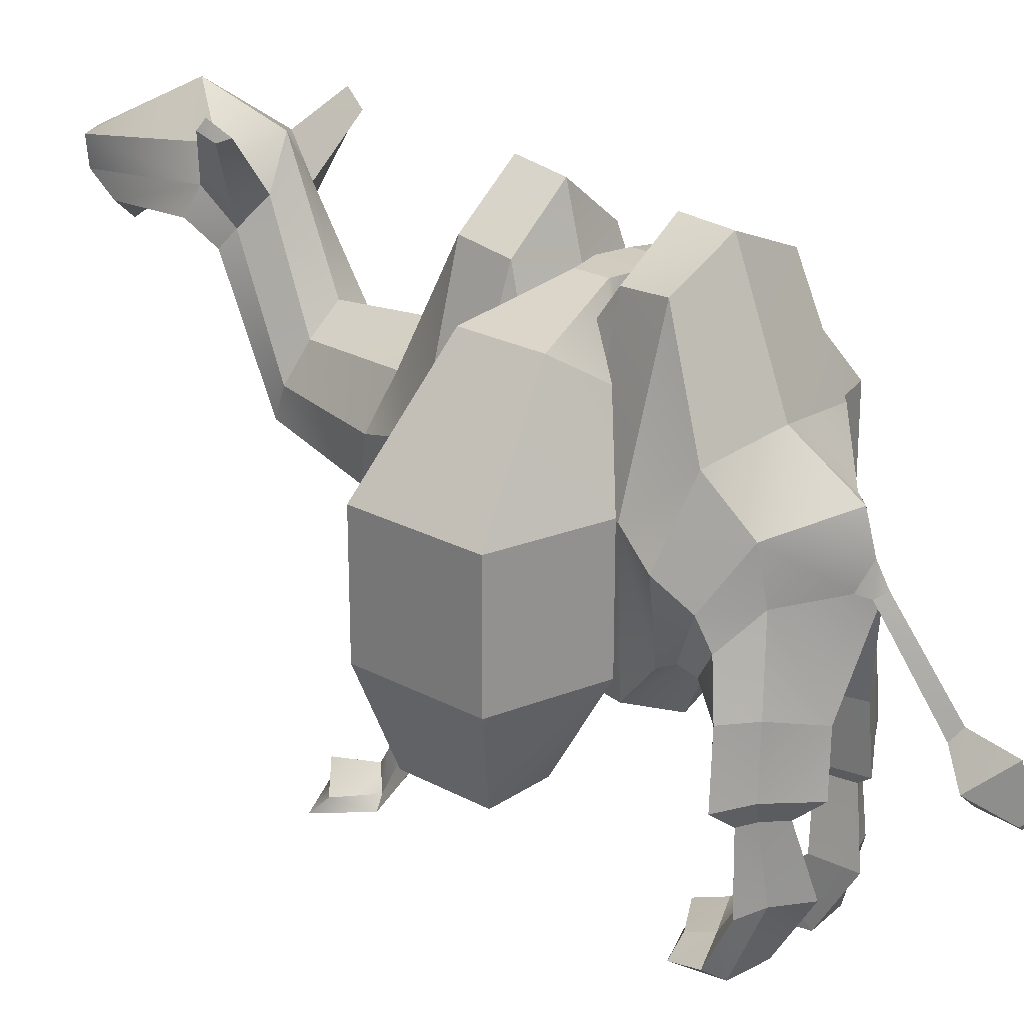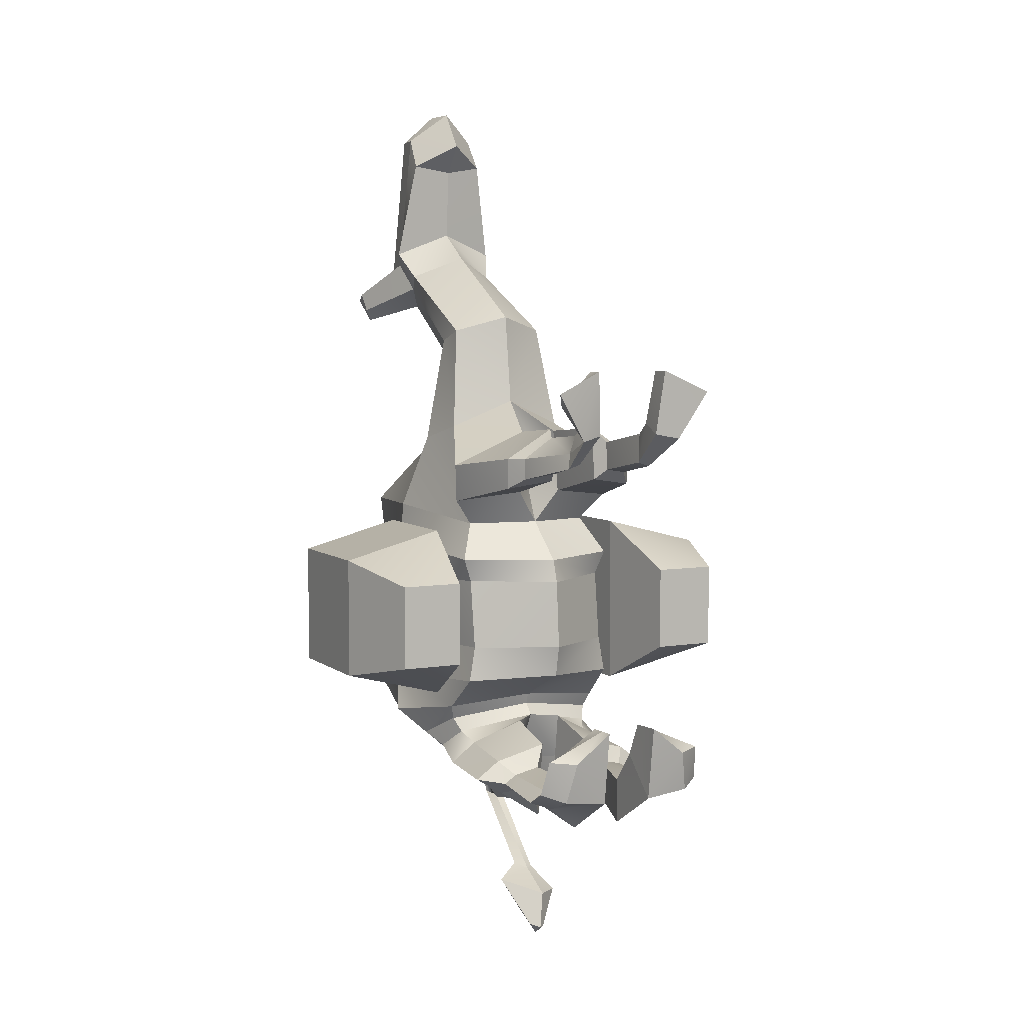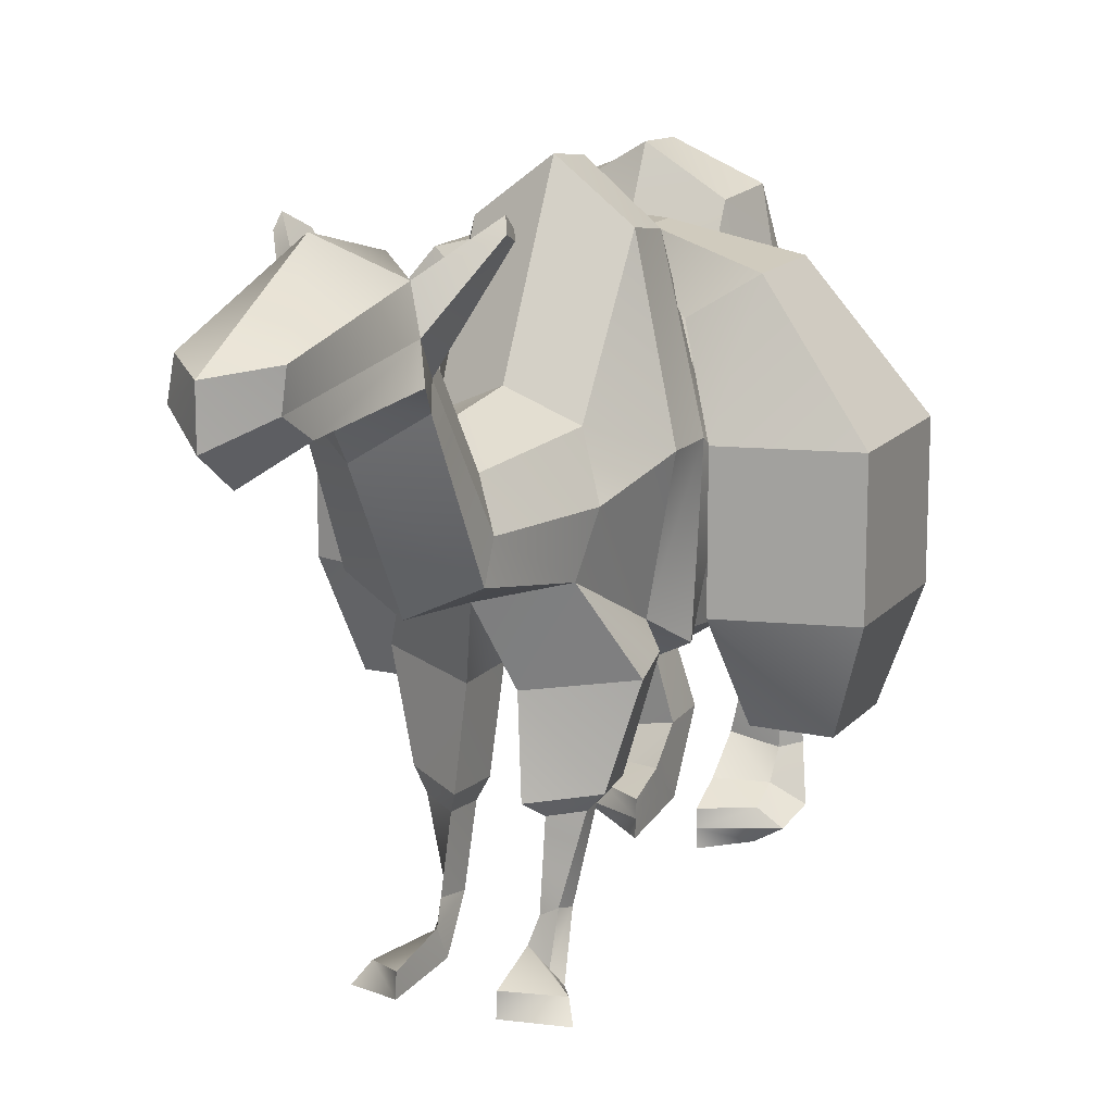
<metadata>
{"format":"obj","ext":"obj","renderer":"f3d","projection":"perspective","resolution":1024,"background":"white","views":[{"elev":23.8,"azim":131.9,"up":"+Y"},{"elev":5.9,"azim":-26.5,"up":"+Z"},{"elev":15.2,"azim":25.7,"up":"+Y"}]}
</metadata>
<code>
o camel_paint_1_Cube.003
v 0.6779 0.7758 0.04631
v 0.6779 1.162 0.04631
v 0.346 1.162 0.1326
v 0.346 0.7758 0.1326
v 0.346 1.162 -0.4359
v 0.346 0.7758 -0.4359
v 0.6779 1.162 -0.3496
v 0.6779 0.7758 -0.3496
v 0.5902 0.4953 -0.2883
v 0.3907 0.4953 -0.2883
v 0.2437 1.413 0.03118
v 0.2437 1.413 -0.3345
v 0.3907 0.4953 -0.01495
v 0.5902 0.4953 -0.01495
v 0.3994 1.515 -0.02433
v 0.3994 1.515 -0.2789
v 0.09987 1.588 -0.2021
v 0.09987 1.588 -0.1012
v 0.08458 1.516 -0.2241
v 0.08458 1.516 -0.07921
v 0.001854 1.516 -0.07921
v 0.001854 1.516 -0.2241
v 0.001854 1.589 -0.2241
v 0.001854 1.589 -0.07921
v -0.6721 0.7758 0.04631
v -0.3423 0.7758 0.1326
v -0.3423 1.162 0.1326
v -0.6721 1.162 0.04631
v -0.3423 0.7758 -0.4359
v -0.3423 1.162 -0.4359
v -0.6721 0.7758 -0.3496
v -0.6721 1.162 -0.3496
v -0.387 0.4953 -0.2883
v -0.5864 0.4953 -0.2883
v -0.24 1.413 -0.3345
v -0.24 1.413 0.03118
v -0.387 0.4953 -0.01495
v -0.5864 0.4953 -0.01495
v -0.3957 1.515 -0.02433
v -0.09616 1.588 -0.1012
v -0.09616 1.588 -0.2021
v -0.3957 1.515 -0.2789
v -0.08087 1.516 -0.2241
v -0.08087 1.516 -0.07921
v -0.004506 1.292 1.082
v 0.1438 1.391 1.016
v 0.1764 1.461 1.099
v -0.004506 1.425 1.171
v 0.1588 1.095 0.7818
v 0.1223 1.449 0.9698
v 0.1552 0.996 0.8191
v -0.004506 0.922 0.8668
v -0.004506 0.8826 0.5697
v 0.1961 0.9285 0.4828
v 0.1048 1.211 0.7421
v -0.0045 1.283 0.7496
v -0.004506 1.679 0.9149
v 0.06907 1.536 0.9049
v 0.3025 1.16 0.05663
v 0.2699 0.6866 0.0371
v 0.2405 0.6991 -0.03962
v 0.3068 1.075 -0.06256
v 0.2303 1.084 0.4346
v 0.2118 0.7634 0.1528
v 0.2958 1.158 0.1909
v -0.004506 0.6897 0.1569
v 0.06955 0.6612 0.2657
v 0.05628 0.6699 0.4735
v -0.0045 1.317 0.4153
v 0.1662 1.24 0.3864
v 0.1855 1.628 0.169
v -0.004506 1.773 0.1688
v -0.004506 0.5256 -0.03786
v -0.004506 0.5086 -0.2614
v 0.2395 0.6688 -0.2685
v -0.004506 0.5501 0.03614
v -0.004506 1.75 0.01432
v 0.1787 1.601 0.01624
v 0.211 1.292 -0.08549
v -0.004506 1.316 -0.09625
v 0.3247 1.141 -0.4252
v 0.2599 0.6663 -0.3844
v 0.2712 0.7925 -0.4941
v 0.3597 1.065 -0.5433
v 0.1921 1.62 -0.3103
v -0.004506 1.74 -0.3077
v 0.2926 1.134 -0.2894
v 0.2931 0.9695 -0.6161
v 0.2554 0.8134 -0.5412
v 0.2363 0.7865 -0.5848
v 0.2678 0.8762 -0.648
v -0.004506 0.53 -0.363
v -0.004506 0.7435 -0.464
v -0.004506 1.73 -0.4655
v 0.2187 1.637 -0.466
v 0.2574 1.292 -0.5926
v -0.004506 1.325 -0.6248
v -0.004506 0.7223 -0.535
v 0.06304 0.6439 -0.5306
v 0.2091 0.7262 -0.6125
v -0.004506 0.756 -0.4995
v -0.004506 1.196 -0.8401
v 0.1785 1.126 -0.691
v 0.1603 0.966 -0.7112
v 0.02378 0.9966 -0.8395
v -0.004506 1.081 -0.8736
v 0.2405 0.4576 -0.7037
v 0.2034 0.4538 -0.6767
v 0.1996 0.2158 -0.6793
v 0.2495 0.2268 -0.7138
v -0.004506 1.002 -0.8967
v 0.2079 0.7236 -0.7434
v 0.06299 0.6856 -0.8274
v 0.2949 0.7249 -0.6779
v -0.004506 0.862 -0.7159
v 0.06302 0.6647 -0.679
v 0.07526 0.2413 -0.7482
v 0.07683 0.2429 -0.8211
v 0.07684 0.03684 -0.6943
v 0.07405 0.09422 -0.6321
v 0.1256 0.4497 -0.7166
v 0.1262 0.4548 -0.776
v 0.1251 0.4445 -0.6573
v 0.0737 0.2397 -0.6753
v 0.1914 0.4613 -0.7307
v 0.1676 0.2378 -0.7482
v 0.1974 0.1387 -0.6312
v 0.07126 0.1516 -0.57
v 0.0753 0.1061 -0.4614
v 0.2009 0.1039 -0.5394
v 0.2163 0.03723 -0.6775
v 0.283 0.08795 -0.6543
v 0.07639 0.05572 -0.4597
v 0.2672 0.05761 -0.544
v 0.1912 0.0113 -0.5487
v 0.07748 0.00537 -0.4579
v 0.1099 0.3876 0.4486
v 0.1097 0.3805 0.3567
v 0.105 0.1626 0.3961
v 0.1157 0.1753 0.4891
v 0.2827 0.7228 0.238
v 0.2992 0.696 0.3638
v 0.1442 0.1628 0.3834
v 0.1326 0.1738 0.4303
v 0.1398 0.05554 0.4905
v 0.171 0.01913 0.4807
v 0.184 0.3944 0.3965
v 0.1836 0.3979 0.3443
v 0.1059 0.1184 0.5271
v 0.09756 0.04004 0.4954
v 0.1158 0.01573 0.6999
v 0.1161 0.0788 0.6956
v 0.2331 0.0461 0.5892
v 0.2638 -0.00219 0.6313
v 0.1212 1.422 1.425
v -0.0045 1.405 1.403
v -0.0045 1.761 1.215
v 0.1146 1.65 1.039
v 0.1492 1.546 1.065
v 0.2584 1.712 0.8839
v 0.2683 1.734 0.939
v 0.1144 1.486 1.524
v -0.0045 1.423 1.618
v -0.0045 1.331 1.497
v -0.0045 1.559 1.618
v 0.1259 1.58 1.521
v -0.1854 1.461 1.099
v -0.1528 1.391 1.016
v -0.1678 1.095 0.7818
v -0.1642 0.996 0.8191
v -0.1313 1.449 0.9698
v -0.205 0.9285 0.4828
v -0.1138 1.211 0.7421
v -0.07808 1.536 0.9049
v -0.3115 1.16 0.05663
v -0.3158 1.075 -0.06256
v -0.2495 0.6991 -0.03962
v -0.2789 0.6866 0.0371
v -0.2393 1.084 0.4346
v -0.3048 1.158 0.1909
v -0.2207 0.7634 0.1528
v -0.0653 0.6699 0.4735
v -0.07856 0.6612 0.2657
v -0.1945 1.628 0.169
v -0.1752 1.24 0.3864
v -0.2485 0.6688 -0.2685
v -0.22 1.292 -0.08549
v -0.1877 1.601 0.01624
v -0.3337 1.141 -0.4252
v -0.3687 1.065 -0.5433
v -0.2802 0.7925 -0.4941
v -0.2689 0.6663 -0.3844
v -0.2011 1.62 -0.3103
v -0.3016 1.134 -0.2894
v -0.3021 0.9695 -0.6161
v -0.2768 0.8762 -0.648
v -0.2453 0.7865 -0.5848
v -0.2644 0.8134 -0.5412
v -0.2664 1.292 -0.5926
v -0.2277 1.637 -0.466
v -0.2259 0.725 -0.6151
v -0.08555 0.6459 -0.5364
v -0.06874 0.9759 -0.8066
v -0.1693 0.966 -0.7112
v -0.1875 1.126 -0.691
v -0.24 0.4494 -0.7016
v -0.2585 0.2268 -0.7138
v -0.2086 0.2158 -0.6793
v -0.2026 0.4464 -0.6742
v -0.08551 0.6859 -0.8215
v -0.2248 0.7225 -0.7408
v -0.3083 0.7237 -0.6779
v -0.08553 0.6659 -0.679
v -0.08427 0.2413 -0.7482
v -0.08306 0.09422 -0.6321
v -0.08585 0.03684 -0.6943
v -0.08584 0.2429 -0.8211
v -0.1267 0.4384 -0.7125
v -0.1272 0.4443 -0.7731
v -0.0827 0.2397 -0.6753
v -0.1262 0.4326 -0.6519
v -0.1766 0.2378 -0.7482
v -0.1924 0.4525 -0.7291
v -0.2064 0.1387 -0.6312
v -0.2099 0.1039 -0.5394
v -0.08431 0.1061 -0.4614
v -0.08027 0.1516 -0.57
v -0.2253 0.03723 -0.6775
v -0.292 0.08795 -0.6543
v -0.0854 0.05572 -0.4597
v -0.2762 0.05761 -0.544
v -0.08648 0.00537 -0.4579
v -0.2002 0.0113 -0.5487
v -0.1074 0.3701 0.471
v -0.1247 0.1749 0.489
v -0.114 0.1628 0.396
v -0.1065 0.3609 0.3504
v -0.2916 0.7228 0.238
v -0.308 0.696 0.3638
v -0.1529 0.1627 0.3833
v -0.1772 0.01732 0.4795
v -0.1428 0.04735 0.4917
v -0.1429 0.1758 0.432
v -0.2018 0.3797 0.4032
v -0.2012 0.3824 0.3341
v -0.1148 0.1183 0.5272
v -0.1251 0.0788 0.6956
v -0.1248 0.01573 0.6999
v -0.1062 0.03988 0.4953
v -0.242 0.0461 0.5892
v -0.2727 -0.00219 0.6313
v -0.1302 1.422 1.425
v -0.1341 1.631 1.034
v -0.2047 1.701 0.8524
v -0.229 1.743 0.927
v -0.1234 1.486 1.524
v -0.1076 1.582 1.521
v -0.1522 1.527 1.06
v 0.2388 1.728 0.8473
v 0.2556 1.768 0.9177
v -0.2255 1.684 0.8912
v -0.236 1.708 0.9495
v -0.007128 1.014 -0.9118
v 0.01674 0.9943 -0.8851
v -0.01304 0.704 -1.078
v -0.0369 0.7417 -1.105
v -0.04717 0.9958 -0.8666
v -0.006396 0.9996 -0.8863
v -0.03617 0.6845 -1.079
v -0.07694 0.7055 -1.06
v -0.1647 0.6328 -1.091
v -0.04103 0.5579 -1.136
v 0.02918 0.6164 -1.145
v -0.04324 0.7108 -1.249
v -0.06286 0.5316 -1.249
v -0.04591 0.5458 -1.251
v -0.0634 0.5686 -1.276
v -0.09274 0.5498 -1.238
v 0.2237 0.4487 0.2995
v 0.07765 0.4128 0.3228
v 0.2267 0.4394 0.3991
v 0.076 0.425 0.4962
v -0.08694 0.4096 0.3236
v -0.2314 0.4449 0.3004
v -0.2352 0.437 0.4005
v -0.08548 0.4215 0.4962
v 0.3239 0.5226 -0.6934
v 0.2246 0.5289 -0.7507
v 0.08747 0.4995 -0.716
v 0.08648 0.4873 -0.5895
v 0.08846 0.5117 -0.8426
v 0.2457 0.5163 -0.6361
v -0.2227 0.5161 -0.7491
v -0.3154 0.5116 -0.6924
v -0.08858 0.4682 -0.5836
v -0.08933 0.4817 -0.7097
v -0.09007 0.4952 -0.8358
v -0.2388 0.5071 -0.6357
f 2 4 1
f 3 6 4
f 5 8 6
f 7 1 8
f 6 9 10
f 3 12 5
f 10 14 13
f 1 9 8
f 6 13 4
f 4 14 1
f 16 18 15
f 5 16 7
f 3 15 11
f 2 16 15
f 20 22 19
f 11 19 12
f 12 17 16
f 11 18 20
f 19 23 17
f 20 24 21
f 18 23 24
f 26 28 25
f 29 27 26
f 31 30 29
f 25 32 31
f 29 34 31
f 30 36 27
f 38 33 37
f 34 25 31
f 26 33 29
f 38 26 25
f 40 42 39
f 42 30 32
f 27 39 28
f 39 32 28
f 22 44 43
f 35 44 36
f 41 35 42
f 36 40 39
f 23 21 22
f 23 43 41
f 44 24 40
f 40 23 41
f 46 48 45
f 49 46 51
f 51 53 54
f 56 58 55
f 60 62 59
f 63 64 65
f 53 67 68
f 69 71 72
f 73 75 61
f 76 61 60
f 78 80 77
f 81 83 84
f 80 85 86
f 62 75 87
f 89 91 88
f 82 93 83
f 95 97 94
f 98 100 90
f 101 90 89
f 103 105 106
f 108 110 107
f 104 112 113
f 90 114 91
f 115 113 116
f 117 119 120
f 122 117 121
f 123 109 108
f 122 126 118
f 128 130 127
f 124 127 109
f 126 119 118
f 110 127 132
f 133 130 129
f 119 135 136
f 127 134 132
f 120 136 133
f 71 77 72
f 66 60 64
f 64 59 65
f 85 94 86
f 75 92 82
f 87 82 81
f 137 139 140
f 64 67 66
f 54 68 142
f 54 141 64
f 143 145 146
f 137 144 147
f 147 143 148
f 138 143 139
f 150 152 149
f 143 150 139
f 139 149 140
f 140 145 144
f 153 151 154
f 149 153 145
f 146 153 154
f 146 151 150
f 48 155 156
f 57 158 58
f 159 160 161
f 162 164 155
f 157 166 158
f 159 166 162
f 97 103 102
f 83 101 89
f 83 88 84
f 48 168 45
f 169 168 171
f 170 53 52
f 174 56 173
f 176 178 175
f 179 181 172
f 53 183 66
f 69 184 185
f 186 73 177
f 177 76 178
f 80 188 77
f 189 191 192
f 80 193 187
f 176 186 177
f 196 198 195
f 192 93 92
f 97 200 94
f 201 98 197
f 197 101 198
f 203 204 205
f 207 209 206
f 211 204 203
f 212 197 196
f 115 210 111
f 214 216 217
f 214 219 218
f 208 221 209
f 219 222 223
f 225 227 224
f 224 220 208
f 216 222 217
f 207 224 208
f 230 225 231
f 216 233 228
f 231 224 229
f 215 232 216
f 77 184 72
f 178 66 181
f 175 181 180
f 94 193 86
f 186 92 74
f 194 192 186
f 234 236 237
f 183 181 66
f 172 182 53
f 238 172 181
f 240 242 243
f 243 234 244
f 240 244 245
f 237 240 245
f 247 249 246
f 249 240 236
f 246 236 235
f 242 235 243
f 250 248 247
f 250 246 242
f 241 250 242
f 248 241 249
f 48 252 167
f 253 57 174
f 253 254 255
f 256 164 163
f 257 157 253
f 258 257 253
f 97 205 199
f 191 101 93
f 195 191 190
f 205 190 199
f 252 258 167
f 256 165 257
f 167 171 168
f 193 189 194
f 188 180 184
f 227 230 215
f 228 231 229
f 230 233 232
f 228 207 222
f 220 218 221
f 220 215 214
f 98 213 115
f 211 196 204
f 222 206 223
f 204 195 205
f 187 194 176
f 199 189 200
f 185 180 179
f 187 175 188
f 173 171 174
f 84 103 96
f 159 155 47
f 165 162 166
f 50 47 46
f 85 81 95
f 65 78 71
f 128 133 129
f 131 134 135
f 135 133 136
f 110 131 126
f 121 124 123
f 124 120 128
f 98 116 99
f 91 112 104
f 107 126 125
f 88 104 103
f 79 87 85
f 81 96 95
f 70 65 71
f 59 79 78
f 55 50 49
f 160 260 161
f 58 160 50
f 158 259 58
f 158 161 260
f 261 255 254
f 253 262 258
f 258 261 171
f 174 261 254
f 264 266 263
f 252 156 164
f 156 155 164
f 106 267 203
f 106 264 263
f 268 265 264
f 105 268 264
f 111 267 268
f 269 271 272
f 266 273 274
f 268 270 269
f 263 270 267
f 272 276 273
f 274 278 271
f 266 271 270
f 269 273 265
f 277 276 275
f 278 277 275
f 274 276 277
f 272 278 275
f 55 63 70
f 179 173 185
f 173 69 185
f 170 45 168
f 172 169 179
f 69 55 70
f 45 51 46
f 49 54 63
f 67 279 280
f 142 279 141
f 68 281 142
f 68 280 282
f 183 284 238
f 284 239 238
f 285 182 239
f 182 283 183
f 280 148 138
f 281 148 279
f 281 137 147
f 280 137 282
f 283 245 284
f 245 285 284
f 244 286 285
f 234 283 286
f 114 288 112
f 116 290 99
f 113 288 291
f 99 292 100
f 113 289 116
f 114 292 287
f 211 294 212
f 295 213 202
f 210 293 211
f 298 202 201
f 213 297 210
f 212 298 201
f 288 107 125
f 289 123 290
f 288 122 291
f 292 123 108
f 289 122 121
f 292 107 287
f 293 206 294
f 221 296 295
f 219 293 297
f 298 221 295
f 296 219 297
f 206 298 294
f 2 3 4
f 3 5 6
f 5 7 8
f 7 2 1
f 6 8 9
f 3 11 12
f 10 9 14
f 1 14 9
f 6 10 13
f 4 13 14
f 16 17 18
f 5 12 16
f 3 2 15
f 2 7 16
f 20 21 22
f 11 20 19
f 12 19 17
f 11 15 18
f 19 22 23
f 20 18 24
f 18 17 23
f 26 27 28
f 29 30 27
f 31 32 30
f 25 28 32
f 29 33 34
f 30 35 36
f 38 34 33
f 34 38 25
f 26 37 33
f 38 37 26
f 40 41 42
f 42 35 30
f 27 36 39
f 39 42 32
f 22 21 44
f 35 43 44
f 41 43 35
f 36 44 40
f 23 24 21
f 23 22 43
f 44 21 24
f 40 24 23
f 46 47 48
f 49 50 46
f 51 52 53
f 56 57 58
f 60 61 62
f 63 54 64
f 53 66 67
f 69 70 71
f 73 74 75
f 76 73 61
f 78 79 80
f 81 82 83
f 80 79 85
f 62 61 75
f 89 90 91
f 82 92 93
f 95 96 97
f 98 99 100
f 101 98 90
f 106 102 103
f 103 104 105
f 108 109 110
f 113 111 105
f 105 104 113
f 90 100 114
f 115 111 113
f 117 118 119
f 122 118 117
f 123 124 109
f 122 125 126
f 128 129 130
f 124 128 127
f 126 131 119
f 110 109 127
f 133 134 130
f 119 131 135
f 127 130 134
f 120 119 136
f 71 78 77
f 66 76 60
f 64 60 59
f 85 95 94
f 75 74 92
f 87 75 82
f 137 138 139
f 64 141 67
f 54 53 68
f 54 142 141
f 143 144 145
f 137 140 144
f 147 144 143
f 138 148 143
f 150 151 152
f 143 146 150
f 139 150 149
f 140 149 145
f 153 152 151
f 149 152 153
f 146 145 153
f 146 154 151
f 48 47 155
f 57 157 158
f 159 50 160
f 162 163 164
f 157 165 166
f 159 158 166
f 97 96 103
f 83 93 101
f 83 89 88
f 48 167 168
f 169 170 168
f 170 172 53
f 174 57 56
f 176 177 178
f 179 180 181
f 53 182 183
f 69 72 184
f 186 74 73
f 177 73 76
f 80 187 188
f 189 190 191
f 80 86 193
f 176 194 186
f 196 197 198
f 192 191 93
f 97 199 200
f 201 202 98
f 197 98 101
f 205 102 106
f 106 203 205
f 207 208 209
f 203 111 210
f 210 211 203
f 212 201 197
f 115 213 210
f 214 215 216
f 214 217 219
f 208 220 221
f 219 217 222
f 225 226 227
f 224 227 220
f 216 228 222
f 207 229 224
f 230 226 225
f 216 232 233
f 231 225 224
f 215 230 232
f 77 188 184
f 178 76 66
f 175 178 181
f 94 200 193
f 186 192 92
f 194 189 192
f 234 235 236
f 183 238 181
f 172 239 182
f 238 239 172
f 240 241 242
f 243 235 234
f 240 243 244
f 237 236 240
f 247 248 249
f 249 241 240
f 246 249 236
f 242 246 235
f 250 251 248
f 250 247 246
f 241 251 250
f 248 251 241
f 48 156 252
f 253 157 57
f 253 174 254
f 256 252 164
f 257 165 157
f 258 256 257
f 97 102 205
f 191 198 101
f 195 198 191
f 205 195 190
f 252 256 258
f 256 163 165
f 167 258 171
f 193 200 189
f 188 175 180
f 227 226 230
f 228 233 231
f 230 231 233
f 228 229 207
f 220 214 218
f 220 227 215
f 98 202 213
f 211 212 196
f 222 207 206
f 204 196 195
f 187 193 194
f 199 190 189
f 185 184 180
f 187 176 175
f 173 169 171
f 84 88 103
f 159 162 155
f 165 163 162
f 50 159 47
f 85 87 81
f 65 59 78
f 128 120 133
f 131 132 134
f 135 134 133
f 110 132 131
f 121 117 124
f 124 117 120
f 98 115 116
f 91 114 112
f 107 110 126
f 88 91 104
f 79 62 87
f 81 84 96
f 70 63 65
f 59 62 79
f 55 58 50
f 160 259 260
f 58 259 160
f 158 260 259
f 158 159 161
f 261 262 255
f 253 255 262
f 258 262 261
f 174 171 261
f 264 265 266
f 106 263 267
f 106 105 264
f 268 269 265
f 105 111 268
f 111 203 267
f 269 270 271
f 266 265 273
f 268 267 270
f 263 266 270
f 272 275 276
f 274 277 278
f 266 274 271
f 269 272 273
f 274 273 276
f 272 271 278
f 55 49 63
f 179 169 173
f 173 56 69
f 170 52 45
f 172 170 169
f 69 56 55
f 45 52 51
f 49 51 54
f 67 141 279
f 142 281 279
f 68 282 281
f 68 67 280
f 183 283 284
f 284 285 239
f 285 286 182
f 182 286 283
f 280 279 148
f 281 147 148
f 281 282 137
f 280 138 137
f 283 237 245
f 245 244 285
f 244 234 286
f 234 237 283
f 114 287 288
f 116 289 290
f 113 112 288
f 99 290 292
f 113 291 289
f 114 100 292
f 211 293 294
f 295 296 213
f 210 297 293
f 298 295 202
f 213 296 297
f 212 294 298
f 288 287 107
f 289 121 123
f 288 125 122
f 292 290 123
f 289 291 122
f 292 108 107
f 293 223 206
f 221 218 296
f 219 223 293
f 298 209 221
f 296 218 219
f 206 209 298

</code>
